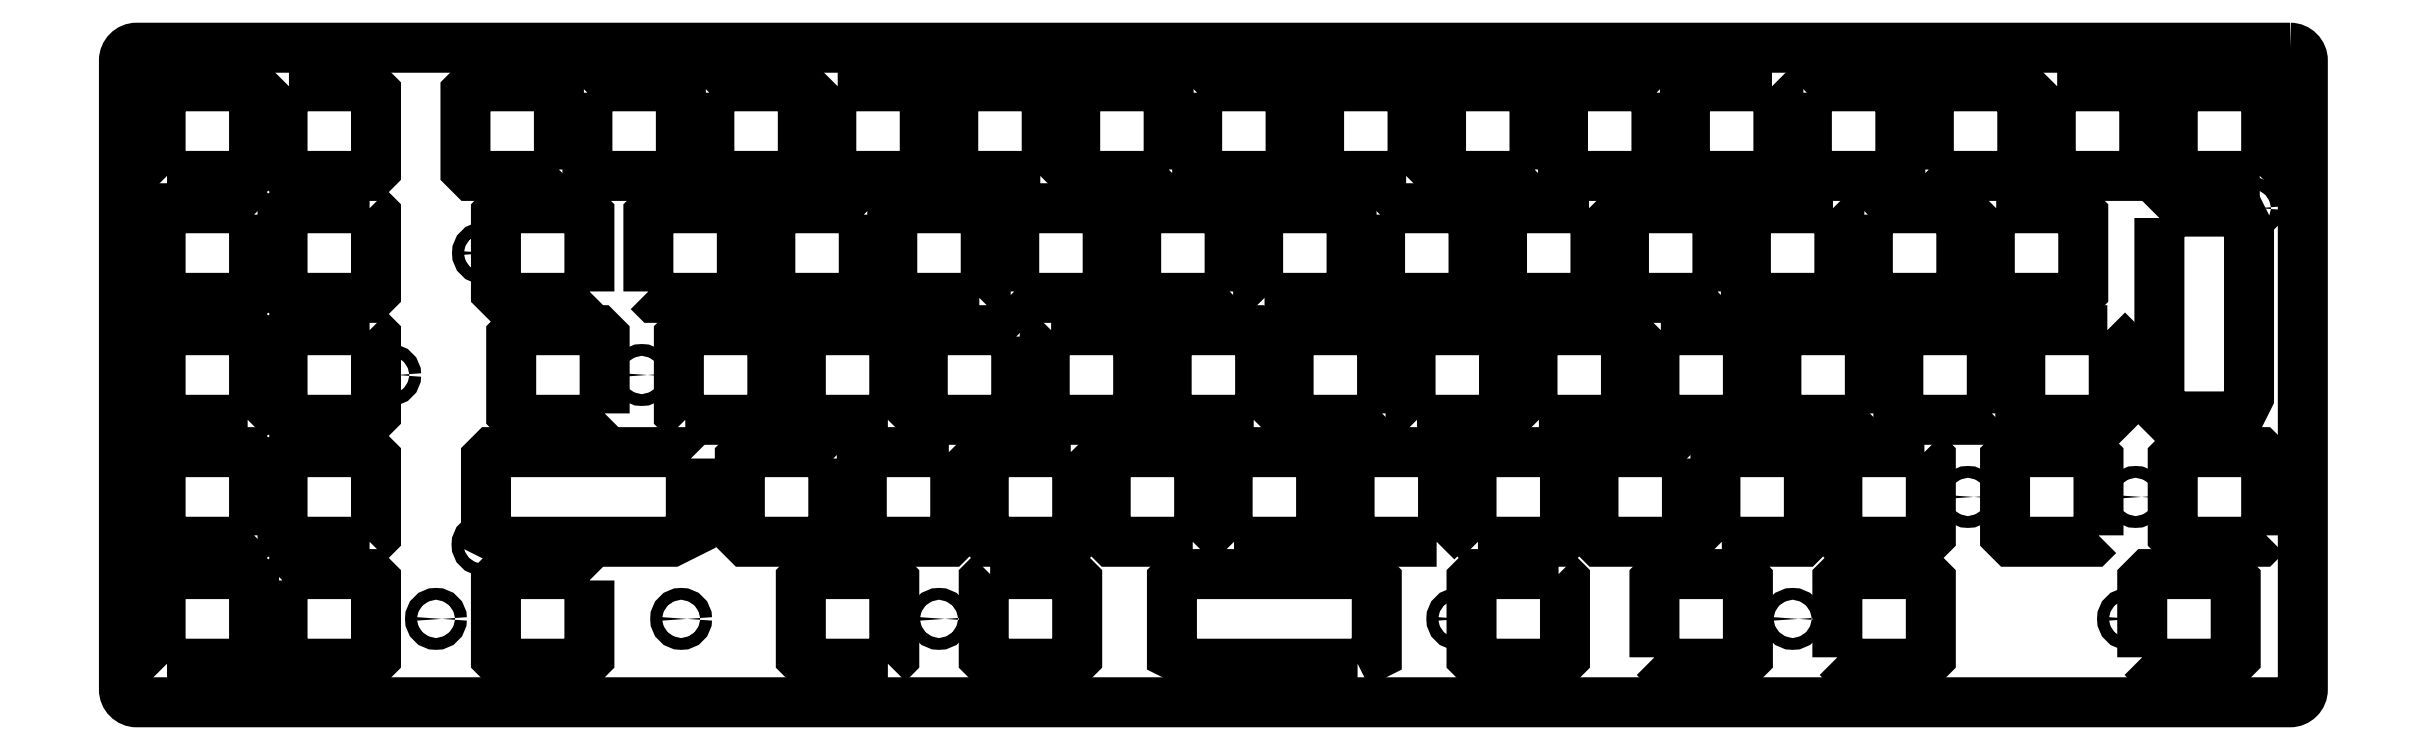
<metadata>
{"format":"dxf","ext":"dxf","renderer":"ezdxf+matplotlib","layout":"modelspace","background":"white","min_lineweight":24,"dpi":150}
</metadata>
<code>
0
SECTION
2
ENTITIES
0
LWPOLYLINE
8
0
90
8
70
1
43
0
10
30.11
20
31.1
10
17.51
20
31.1
10
16.51
20
32.1
10
16.51
20
44.1
10
17.51
20
45.1
10
30.11
20
45.1
10
31.11
20
44.1
10
31.11
20
32.1
0
LWPOLYLINE
8
0
90
8
70
1
43
0
10
92.71
20
44.1
10
93.71
20
45.1
10
106.3
20
45.1
10
107.3
20
44.1
10
107.3
20
32.1
10
106.3
20
31.1
10
93.71
20
31.1
10
92.71
20
32.1
0
LWPOLYLINE
8
0
90
8
70
1
43
0
10
-58.69
20
45.1
10
-46.09
20
45.1
10
-45.09
20
44.1
10
-45.09
20
32.1
10
-46.09
20
31.1
10
-58.69
20
31.1
10
-59.69
20
32.1
10
-59.69
20
44.1
0
LWPOLYLINE
8
0
90
8
70
1
43
0
10
-78.74
20
44.1
10
-77.74
20
45.1
10
-65.14
20
45.1
10
-64.14
20
44.1
10
-64.14
20
32.1
10
-65.14
20
31.1
10
-77.74
20
31.1
10
-78.74
20
32.1
0
LWPOLYLINE
8
0
90
8
70
1
43
0
10
50.16
20
32.1
10
49.16
20
31.1
10
36.56
20
31.1
10
35.56
20
32.1
10
35.56
20
44.1
10
36.56
20
45.1
10
49.16
20
45.1
10
50.16
20
44.1
0
LWPOLYLINE
8
0
90
8
70
1
43
0
10
-27.04
20
31.1
10
-39.64
20
31.1
10
-40.64
20
32.1
10
-40.64
20
44.1
10
-39.64
20
45.1
10
-27.04
20
45.1
10
-26.04
20
44.1
10
-26.04
20
32.1
0
LWPOLYLINE
8
0
90
8
70
1
43
0
10
-6.988
20
32.1
10
-7.988
20
31.1
10
-20.59
20
31.1
10
-21.59
20
32.1
10
-21.59
20
44.1
10
-20.59
20
45.1
10
-7.988
20
45.1
10
-6.988
20
44.1
0
LWPOLYLINE
8
0
90
8
70
1
43
0
10
-97.79
20
44.1
10
-96.79
20
45.1
10
-84.19
20
45.1
10
-83.19
20
44.1
10
-83.19
20
32.1
10
-84.19
20
31.1
10
-96.79
20
31.1
10
-97.79
20
32.1
0
LWPOLYLINE
8
0
90
8
70
1
43
0
10
87.26
20
45.1
10
88.26
20
44.1
10
88.26
20
32.1
10
87.26
20
31.1
10
74.66
20
31.1
10
73.66
20
32.1
10
73.66
20
44.1
10
74.66
20
45.1
0
LWPOLYLINE
8
0
90
8
70
1
43
0
10
-2.538
20
44.1
10
-1.537
20
45.1
10
11.06
20
45.1
10
12.06
20
44.1
10
12.06
20
32.1
10
11.06
20
31.1
10
-1.537
20
31.1
10
-2.538
20
32.1
0
LWPOLYLINE
8
0
90
8
70
1
43
0
10
69.21
20
44.1
10
69.21
20
32.1
10
68.21
20
31.1
10
55.61
20
31.1
10
54.61
20
32.1
10
54.61
20
44.1
10
55.61
20
45.1
10
68.21
20
45.1
0
LWPOLYLINE
8
0
90
8
70
1
43
0
10
-102.2
20
32.1
10
-103.2
20
31.1
10
-115.8
20
31.1
10
-116.8
20
32.1
10
-116.8
20
44.1
10
-115.8
20
45.1
10
-103.2
20
45.1
10
-102.2
20
44.1
0
LWPOLYLINE
8
0
90
8
70
1
43
0
10
163.5
20
31.1
10
150.9
20
31.1
10
149.9
20
32.1
10
149.9
20
44.1
10
150.9
20
45.1
10
163.5
20
45.1
10
164.5
20
44.1
10
164.5
20
32.1
0
LWPOLYLINE
8
0
90
8
70
1
43
0
10
-88.26
20
13.05
10
-88.26
20
25.05
10
-87.26
20
26.05
10
-74.66
20
26.05
10
-73.66
20
25.05
10
-73.66
20
13.05
10
-74.66
20
12.05
10
-87.26
20
12.05
0
LWPOLYLINE
8
0
90
8
70
1
43
0
10
122.3
20
26.05
10
134.9
20
26.05
10
135.9
20
25.05
10
135.9
20
13.05
10
134.9
20
12.05
10
122.3
20
12.05
10
121.3
20
13.05
10
121.3
20
25.05
0
LWPOLYLINE
8
0
90
8
70
1
43
0
10
26.35
20
-6
10
25.35
20
-7
10
12.75
20
-7
10
11.75
20
-6
10
11.75
20
6
10
12.75
20
7
10
25.35
20
7
10
26.35
20
6
0
LWPOLYLINE
8
0
90
8
70
1
43
0
10
-25.35
20
7
10
-12.75
20
7
10
-11.75
20
6
10
-11.75
20
-6
10
-12.75
20
-7
10
-25.35
20
-7
10
-26.35
20
-6
10
-26.35
20
6
0
LWPOLYLINE
8
0
90
8
70
1
43
0
10
31.8
20
-7
10
30.8
20
-6
10
30.8
20
6
10
31.8
20
7
10
44.4
20
7
10
45.4
20
6
10
45.4
20
-6
10
44.4
20
-7
0
LWPOLYLINE
8
0
90
8
70
1
43
0
10
102.5
20
-6
10
101.6
20
-7
10
88.95
20
-7
10
87.95
20
-6
10
87.95
20
6
10
88.95
20
7
10
101.6
20
7
10
102.5
20
6
0
LWPOLYLINE
8
0
90
8
70
1
43
0
10
121.6
20
-6
10
120.6
20
-7
10
108
20
-7
10
107
20
-6
10
107
20
6
10
108
20
7
10
120.6
20
7
10
121.6
20
6
0
LWPOLYLINE
8
0
90
8
70
1
43
0
10
6.3
20
-7
10
-6.3
20
-7
10
-7.3
20
-6
10
-7.3
20
6
10
-6.3
20
7
10
6.3
20
7
10
7.3
20
6
10
7.3
20
-6
0
LWPOLYLINE
8
0
90
8
70
1
43
0
10
111.8
20
32.1
10
111.8
20
44.1
10
112.8
20
45.1
10
125.4
20
45.1
10
126.4
20
44.1
10
126.4
20
32.1
10
125.4
20
31.1
10
112.8
20
31.1
0
LWPOLYLINE
8
0
90
8
70
1
43
0
10
2.538
20
13.05
10
1.538
20
12.05
10
-11.06
20
12.05
10
-12.06
20
13.05
10
-12.06
20
25.05
10
-11.06
20
26.05
10
1.538
20
26.05
10
2.538
20
25.05
0
LWPOLYLINE
8
0
90
8
70
1
43
0
10
-82.5
20
-7
10
-83.5
20
-6
10
-83.5
20
6
10
-82.5
20
7
10
-69.9
20
7
10
-68.9
20
6
10
-68.9
20
-6
10
-69.9
20
-7
0
LWPOLYLINE
8
0
90
8
70
1
43
0
10
139.7
20
7
10
140.7
20
6
10
140.7
20
-6
10
139.7
20
-7
10
127.1
20
-7
10
126.1
20
-6
10
126.1
20
6
10
127.1
20
7
0
LWPOLYLINE
8
0
90
8
70
1
43
0
10
-30.8
20
6
10
-30.8
20
-6
10
-31.8
20
-7
10
-44.4
20
-7
10
-45.4
20
-6
10
-45.4
20
6
10
-44.4
20
7
10
-31.8
20
7
0
LWPOLYLINE
8
0
90
8
70
1
43
0
10
50.85
20
-7
10
49.85
20
-6
10
49.85
20
6
10
50.85
20
7
10
63.45
20
7
10
64.45
20
6
10
64.45
20
-6
10
63.45
20
-7
0
LWPOLYLINE
8
0
90
8
70
1
43
0
10
69.9
20
7
10
82.5
20
7
10
83.5
20
6
10
83.5
20
-6
10
82.5
20
-7
10
69.9
20
-7
10
68.9
20
-6
10
68.9
20
6
0
LWPOLYLINE
8
0
90
8
70
1
43
0
10
-50.85
20
-7
10
-63.45
20
-7
10
-64.45
20
-6
10
-64.45
20
6
10
-63.45
20
7
10
-50.85
20
7
10
-49.85
20
6
10
-49.85
20
-6
0
LWPOLYLINE
8
0
90
8
70
1
43
0
10
164.5
20
-25.05
10
163.5
20
-26.05
10
150.9
20
-26.05
10
149.9
20
-25.05
10
149.9
20
-13.05
10
150.9
20
-12.05
10
163.5
20
-12.05
10
164.5
20
-13.05
0
LWPOLYLINE
8
0
90
8
70
1
43
0
10
26.04
20
25.05
10
27.04
20
26.05
10
39.64
20
26.05
10
40.64
20
25.05
10
40.64
20
13.05
10
39.64
20
12.05
10
27.04
20
12.05
10
26.04
20
13.05
0
LWPOLYLINE
8
0
90
8
70
1
43
0
10
7.988
20
12.05
10
6.988
20
13.05
10
6.988
20
25.05
10
7.988
20
26.05
10
20.59
20
26.05
10
21.59
20
25.05
10
21.59
20
13.05
10
20.59
20
12.05
0
LWPOLYLINE
8
0
90
8
70
1
43
0
10
131.8
20
45.1
10
144.4
20
45.1
10
145.4
20
44.1
10
145.4
20
32.1
10
144.4
20
31.1
10
131.8
20
31.1
10
130.8
20
32.1
10
130.8
20
44.1
0
LWPOLYLINE
8
0
90
8
70
1
43
0
10
-36.56
20
12.05
10
-49.16
20
12.05
10
-50.16
20
13.05
10
-50.16
20
25.05
10
-49.16
20
26.05
10
-36.56
20
26.05
10
-35.56
20
25.05
10
-35.56
20
13.05
0
LWPOLYLINE
8
0
90
8
70
1
43
0
10
-31.11
20
13.05
10
-31.11
20
25.05
10
-30.11
20
26.05
10
-17.51
20
26.05
10
-16.51
20
25.05
10
-16.51
20
13.05
10
-17.51
20
12.05
10
-30.11
20
12.05
0
LWPOLYLINE
8
0
90
8
70
1
43
0
10
58.69
20
26.05
10
59.69
20
25.05
10
59.69
20
13.05
10
58.69
20
12.05
10
46.09
20
12.05
10
45.09
20
13.05
10
45.09
20
25.05
10
46.09
20
26.05
0
LWPOLYLINE
8
0
90
8
70
1
43
0
10
96.79
20
26.05
10
97.79
20
25.05
10
97.79
20
13.05
10
96.79
20
12.05
10
84.19
20
12.05
10
83.19
20
13.05
10
83.19
20
25.05
10
84.19
20
26.05
0
LWPOLYLINE
8
0
90
8
70
1
43
0
10
-54.61
20
25.05
10
-54.61
20
13.05
10
-55.61
20
12.05
10
-68.21
20
12.05
10
-69.21
20
13.05
10
-69.21
20
25.05
10
-68.21
20
26.05
10
-55.61
20
26.05
0
LWPOLYLINE
8
0
90
8
70
1
43
0
10
-163.5
20
31.1
10
-164.5
20
32.1
10
-164.5
20
44.1
10
-163.5
20
45.1
10
-150.9
20
45.1
10
-149.9
20
44.1
10
-149.9
20
32.1
10
-150.9
20
31.1
0
LWPOLYLINE
8
0
90
8
70
1
43
0
10
102.2
20
25.05
10
103.2
20
26.05
10
115.8
20
26.05
10
116.8
20
25.05
10
116.8
20
13.05
10
115.8
20
12.05
10
103.2
20
12.05
10
102.2
20
13.05
0
LWPOLYLINE
8
0
90
8
70
1
43
0
10
-144.4
20
45.1
10
-131.8
20
45.1
10
-130.8
20
44.1
10
-130.8
20
32.1
10
-131.8
20
31.1
10
-144.4
20
31.1
10
-145.4
20
32.1
10
-145.4
20
44.1
0
LWPOLYLINE
8
0
90
8
70
1
43
0
10
-131.8
20
26.05
10
-130.8
20
25.05
10
-130.8
20
13.05
10
-131.8
20
12.05
10
-144.4
20
12.05
10
-145.4
20
13.05
10
-145.4
20
25.05
10
-144.4
20
26.05
0
LWPOLYLINE
8
0
90
8
70
1
43
0
10
78.74
20
13.05
10
77.74
20
12.05
10
65.14
20
12.05
10
64.14
20
13.05
10
64.14
20
25.05
10
65.14
20
26.05
10
77.74
20
26.05
10
78.74
20
25.05
0
LWPOLYLINE
8
0
90
8
70
1
43
0
10
-149.9
20
25.05
10
-149.9
20
13.05
10
-150.9
20
12.05
10
-163.5
20
12.05
10
-164.5
20
13.05
10
-164.5
20
25.05
10
-163.5
20
26.05
10
-150.9
20
26.05
0
LWPOLYLINE
8
0
90
8
70
1
43
0
10
-150.9
20
-7
10
-163.5
20
-7
10
-164.5
20
-6
10
-164.5
20
6
10
-163.5
20
7
10
-150.9
20
7
10
-149.9
20
6
10
-149.9
20
-6
0
LWPOLYLINE
8
0
90
8
70
1
43
0
10
-131.8
20
-26.05
10
-144.4
20
-26.05
10
-145.4
20
-25.05
10
-145.4
20
-13.05
10
-144.4
20
-12.05
10
-131.8
20
-12.05
10
-130.8
20
-13.05
10
-130.8
20
-25.05
0
LWPOLYLINE
8
0
90
8
70
1
43
0
10
-149.9
20
-25.05
10
-150.9
20
-26.05
10
-163.5
20
-26.05
10
-164.5
20
-25.05
10
-164.5
20
-13.05
10
-163.5
20
-12.05
10
-150.9
20
-12.05
10
-149.9
20
-13.05
0
LWPOLYLINE
8
0
90
8
70
1
43
0
10
-163.5
20
-45.1
10
-164.5
20
-44.1
10
-164.5
20
-32.1
10
-163.5
20
-31.1
10
-150.9
20
-31.1
10
-149.9
20
-32.1
10
-149.9
20
-44.1
10
-150.9
20
-45.1
0
LWPOLYLINE
8
0
90
8
70
1
43
0
10
-131.8
20
7
10
-130.8
20
6
10
-130.8
20
-6
10
-131.8
20
-7
10
-144.4
20
-7
10
-145.4
20
-6
10
-145.4
20
6
10
-144.4
20
7
0
LWPOLYLINE
8
0
90
8
70
1
43
0
10
-145.4
20
-32.1
10
-144.4
20
-31.1
10
-131.8
20
-31.1
10
-130.8
20
-32.1
10
-130.8
20
-44.1
10
-131.8
20
-45.1
10
-144.4
20
-45.1
10
-145.4
20
-44.1
0
LWPOLYLINE
8
0
90
8
70
1
43
0
10
-59.38
20
-13.05
10
-59.38
20
-25.05
10
-60.38
20
-26.05
10
-72.97
20
-26.05
10
-73.97
20
-25.05
10
-73.97
20
-13.05
10
-72.97
20
-12.05
10
-60.38
20
-12.05
0
LWPOLYLINE
8
0
90
8
70
1
43
0
10
41.33
20
-26.05
10
40.33
20
-25.05
10
40.33
20
-13.05
10
41.33
20
-12.05
10
53.92
20
-12.05
10
54.92
20
-13.05
10
54.92
20
-25.05
10
53.92
20
-26.05
0
LWPOLYLINE
8
0
90
8
70
1
43
0
10
79.43
20
-26.05
10
78.43
20
-25.05
10
78.43
20
-13.05
10
79.43
20
-12.05
10
92.03
20
-12.05
10
93.02
20
-13.05
10
93.02
20
-25.05
10
92.03
20
-26.05
0
LWPOLYLINE
8
0
90
8
70
1
43
0
10
-22.28
20
-12.05
10
-21.28
20
-13.05
10
-21.28
20
-25.05
10
-22.28
20
-26.05
10
-34.87
20
-26.05
10
-35.87
20
-25.05
10
-35.87
20
-13.05
10
-34.87
20
-12.05
0
LWPOLYLINE
8
0
90
8
70
1
43
0
10
111.1
20
-12.05
10
112.1
20
-13.05
10
112.1
20
-25.05
10
111.1
20
-26.05
10
98.48
20
-26.05
10
97.48
20
-25.05
10
97.48
20
-13.05
10
98.48
20
-12.05
0
LWPOLYLINE
8
0
90
8
70
1
43
0
10
3.225
20
-26.05
10
2.225
20
-25.05
10
2.225
20
-13.05
10
3.225
20
-12.05
10
15.83
20
-12.05
10
16.83
20
-13.05
10
16.83
20
-25.05
10
15.83
20
-26.05
0
LWPOLYLINE
8
0
90
8
70
1
43
0
10
34.87
20
-26.05
10
22.28
20
-26.05
10
21.28
20
-25.05
10
21.28
20
-13.05
10
22.28
20
-12.05
10
34.87
20
-12.05
10
35.87
20
-13.05
10
35.87
20
-25.05
0
LWPOLYLINE
8
0
90
8
70
1
43
0
10
-3.225
20
-26.05
10
-15.82
20
-26.05
10
-16.82
20
-25.05
10
-16.82
20
-13.05
10
-15.82
20
-12.05
10
-3.225
20
-12.05
10
-2.225
20
-13.05
10
-2.225
20
-25.05
0
LWPOLYLINE
8
0
90
8
70
1
43
0
10
-41.33
20
-12.05
10
-40.33
20
-13.05
10
-40.33
20
-25.05
10
-41.33
20
-26.05
10
-53.92
20
-26.05
10
-54.92
20
-25.05
10
-54.92
20
-13.05
10
-53.92
20
-12.05
0
LWPOLYLINE
8
0
90
8
70
1
43
0
10
53.92
20
-31.1
10
54.92
20
-32.1
10
54.92
20
-44.1
10
53.92
20
-45.1
10
41.33
20
-45.1
10
40.33
20
-44.1
10
40.33
20
-32.1
10
41.33
20
-31.1
0
LWPOLYLINE
8
0
90
8
70
1
43
0
10
73.97
20
-13.05
10
73.97
20
-25.05
10
72.97
20
-26.05
10
60.38
20
-26.05
10
59.38
20
-25.05
10
59.38
20
-13.05
10
60.38
20
-12.05
10
72.97
20
-12.05
0
LWPOLYLINE
8
0
90
8
70
1
43
0
10
-34.87
20
-31.1
10
-22.28
20
-31.1
10
-21.28
20
-32.1
10
-21.28
20
-44.1
10
-22.28
20
-45.1
10
-34.87
20
-45.1
10
-35.87
20
-44.1
10
-35.87
20
-32.1
0
LWPOLYLINE
8
0
90
8
70
1
43
0
10
-97.48
20
-32.1
10
-97.48
20
-44.1
10
-98.47
20
-45.1
10
-111.1
20
-45.1
10
-112.1
20
-44.1
10
-112.1
20
-32.1
10
-111.1
20
-31.1
10
-98.47
20
-31.1
0
LWPOLYLINE
8
0
90
8
70
1
43
0
10
-50.85
20
-45.1
10
-63.45
20
-45.1
10
-64.45
20
-44.1
10
-64.45
20
-32.1
10
-63.45
20
-31.1
10
-50.85
20
-31.1
10
-49.85
20
-32.1
10
-49.85
20
-44.1
0
LWPOLYLINE
8
0
90
8
70
1
43
0
10
-97.48
20
13.05
10
-98.48
20
12.05
10
-111.1
20
12.05
10
-112.1
20
13.05
10
-112.1
20
25.05
10
-111.1
20
26.05
10
-98.48
20
26.05
10
-97.48
20
25.05
0
LWPOLYLINE
8
0
90
8
70
1
43
0
10
138.3
20
-25.05
10
137.3
20
-26.05
10
124.7
20
-26.05
10
123.7
20
-25.05
10
123.7
20
-13.05
10
124.7
20
-12.05
10
137.3
20
-12.05
10
138.3
20
-13.05
0
LWPOLYLINE
8
0
90
8
70
1
43
0
10
-95.09
20
-6
10
-96.09
20
-7
10
-108.7
20
-7
10
-109.7
20
-6
10
-109.7
20
6
10
-108.7
20
7
10
-96.09
20
7
10
-95.09
20
6
0
LWPOLYLINE
8
0
90
8
70
1
43
0
10
145.1
20
-44.1
10
145.1
20
-32.1
10
146.1
20
-31.1
10
158.7
20
-31.1
10
159.7
20
-32.1
10
159.7
20
-44.1
10
158.7
20
-45.1
10
146.1
20
-45.1
0
LWPOLYLINE
8
0
90
8
70
1
43
0
10
68.9
20
-44.1
10
68.9
20
-32.1
10
69.9
20
-31.1
10
82.5
20
-31.1
10
83.5
20
-32.1
10
83.5
20
-44.1
10
82.5
20
-45.1
10
69.9
20
-45.1
0
LWPOLYLINE
8
0
90
8
70
1
43
0
10
-81.63
20
-13.05
10
-81.63
20
-24.55
10
-84.63
20
-26.05
10
-110.6
20
-26.05
10
-113.6
20
-24.55
10
-113.6
20
-13.05
10
-112.6
20
-12.05
10
-82.63
20
-12.05
0
LWPOLYLINE
8
0
90
8
70
1
43
0
10
97.48
20
-44.1
10
97.48
20
-32.1
10
98.48
20
-31.1
10
111.1
20
-31.1
10
112.1
20
-32.1
10
112.1
20
-44.1
10
111.1
20
-45.1
10
98.48
20
-45.1
0
LWPOLYLINE
8
0
90
8
70
1
43
0
10
147.8
20
24.53
10
147.8
20
-5.475
10
148.8
20
-6.475
10
160.3
20
-6.475
10
161.8
20
-3.475
10
161.8
20
22.53
10
160.3
20
25.53
10
148.8
20
25.53
0
LWPOLYLINE
8
0
90
8
70
1
43
0
10
22.53
20
-45.1
10
25.53
20
-43.6
10
25.53
20
-32.1
10
24.53
20
-31.1
10
-5.475
20
-31.1
10
-6.475
20
-32.1
10
-6.475
20
-43.6
10
-3.475
20
-45.1
0
CIRCLE
8
0
10
-57.15
20
-19.05
30
0
40
0.925
210
0
220
0
230
1
0
CIRCLE
8
0
10
23.81
20
19.05
30
0
40
0.925
210
0
220
0
230
1
0
CIRCLE
8
0
10
-128.6
20
-9.6e-05
30
0
40
0.925
210
0
220
0
230
1
0
CIRCLE
8
0
10
80.96
20
19.05
30
0
40
0.925
210
0
220
0
230
1
0
CIRCLE
8
0
10
142.9
20
-38.1
30
0
40
0.925
210
0
220
0
230
1
0
CIRCLE
8
0
10
-147.6
20
-19.05
30
0
40
0.925
210
0
220
0
230
1
0
CIRCLE
8
0
10
162.2
20
26.07
30
0
40
0.925
210
0
220
0
230
1
0
CIRCLE
8
0
10
0.000396
20
-19.05
30
0
40
0.925
210
0
220
0
230
1
0
CIRCLE
8
0
10
38.1
20
-38.1
30
0
40
0.925
210
0
220
0
230
1
0
CIRCLE
8
0
10
119.1
20
19.05
30
0
40
0.925
210
0
220
0
230
1
0
CIRCLE
8
0
10
-147.6
20
38.1
30
0
40
0.925
210
0
220
0
230
1
0
CIRCLE
8
0
10
142.9
20
-9.6e-05
30
0
40
0.925
210
0
220
0
230
1
0
CIRCLE
8
0
10
-33.34
20
19.05
30
0
40
0.925
210
0
220
0
230
1
0
CIRCLE
8
0
10
117.9
20
-19.05
30
0
40
0.925
210
0
220
0
230
1
0
CIRCLE
8
0
10
-83.15
20
-38.1
30
0
40
0.925
210
0
220
0
230
1
0
CIRCLE
8
0
10
57.15
20
-19.05
30
0
40
0.925
210
0
220
0
230
1
0
CIRCLE
8
0
10
90.49
20
-38.1
30
0
40
0.925
210
0
220
0
230
1
0
CIRCLE
8
0
10
-121.4
20
-38.1
30
0
40
0.925
210
0
220
0
230
1
0
CIRCLE
8
0
10
-42.86
20
-38.1
30
0
40
0.925
210
0
220
0
230
1
0
CIRCLE
8
0
10
66.68
20
0
30
0
40
0.925
210
0
220
0
230
1
0
CIRCLE
8
0
10
52.39
20
38.1
30
0
40
0.925
210
0
220
0
230
1
0
CIRCLE
8
0
10
90.49
20
38.1
30
0
40
0.925
210
0
220
0
230
1
0
CIRCLE
8
0
10
104.8
20
-9.6e-05
30
0
40
0.925
210
0
220
0
230
1
0
LWPOLYLINE
8
0
90
8
70
1
43
0
10
168.2
20
51.13
10
-168.2
20
51.13
42
0.4142
10
-170.2
20
49.13
10
-170.2
20
-49.12
42
0.4142
10
-168.2
20
-51.12
10
168.2
20
-51.12
42
0.4142
10
170.2
20
-49.12
10
170.2
20
49.13
42
0.4142
0
CIRCLE
8
0
10
-47.62
20
-9.6e-05
30
0
40
0.925
210
0
220
0
230
1
0
CIRCLE
8
0
10
147.6
20
38.1
30
0
40
0.925
210
0
220
0
230
1
0
CIRCLE
8
0
10
-89.3
20
0
30
0
40
0.925
210
0
220
0
230
1
0
CIRCLE
8
0
10
-61.91
20
38.1
30
0
40
0.925
210
0
220
0
230
1
0
CIRCLE
8
0
10
9.525
20
0
30
0
40
0.925
210
0
220
0
230
1
0
CIRCLE
8
0
10
-71.44
20
19.05
30
0
40
0.925
210
0
220
0
230
1
0
CIRCLE
8
0
10
-114.2
20
-26.5
30
0
40
0.925
210
0
220
0
230
1
0
CIRCLE
8
0
10
-100
20
38.1
30
0
40
0.925
210
0
220
0
230
1
0
CIRCLE
8
0
10
144.1
20
-19.05
30
0
40
0.925
210
0
220
0
230
1
0
CIRCLE
8
0
10
-4.762
20
38.1
30
0
40
0.925
210
0
220
0
230
1
0
CIRCLE
8
0
10
-114.1
20
19.05
30
0
40
0.925
210
0
220
0
230
1
0
ENDSEC
0
EOF

</code>
